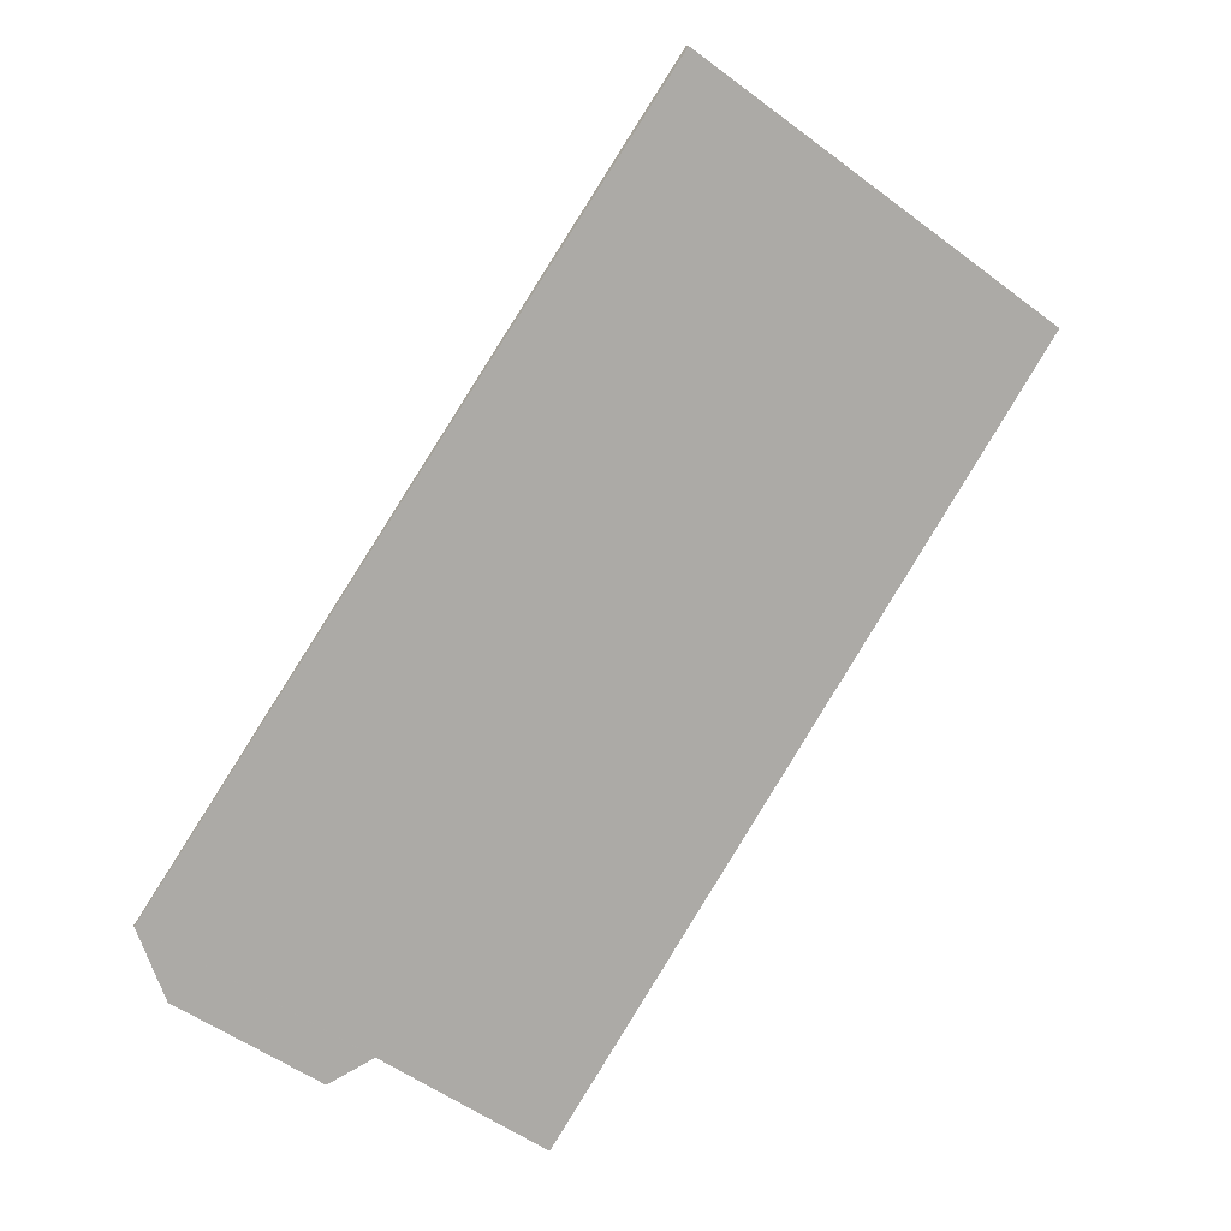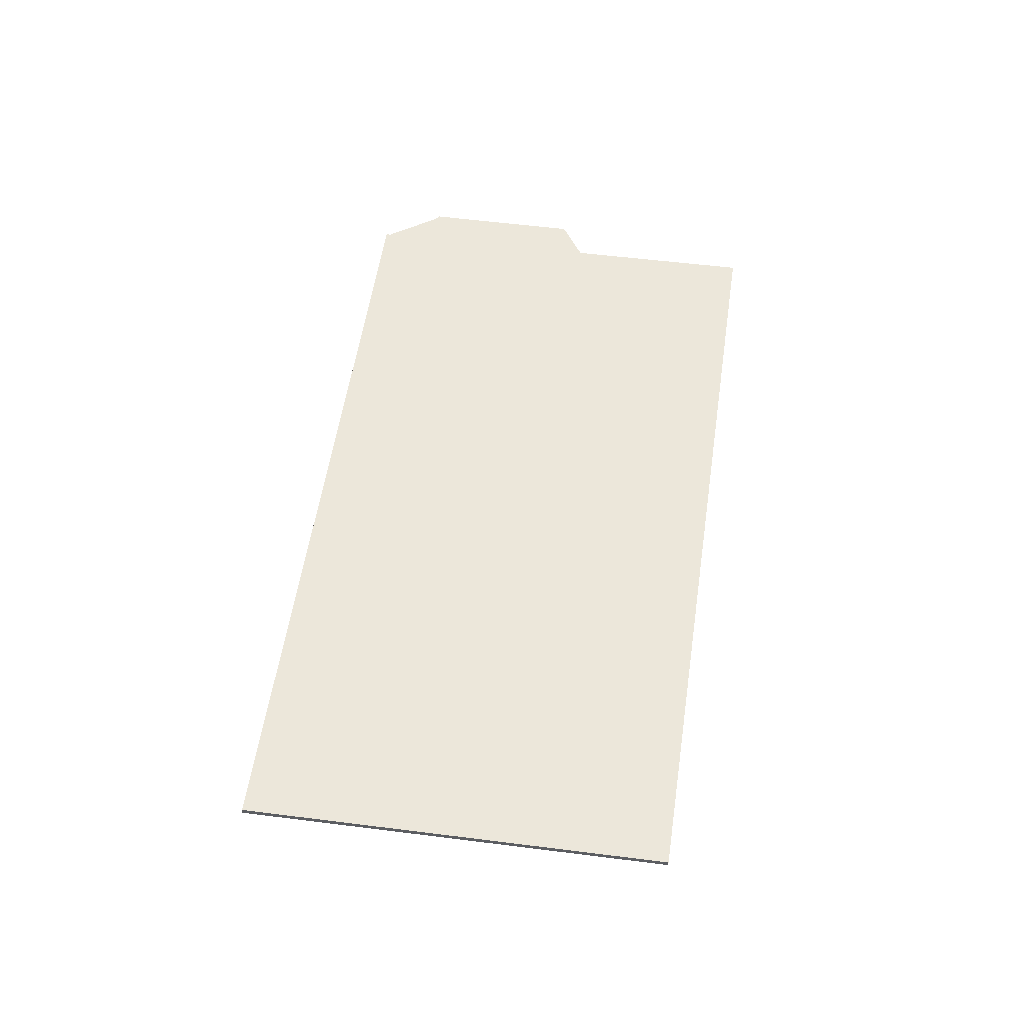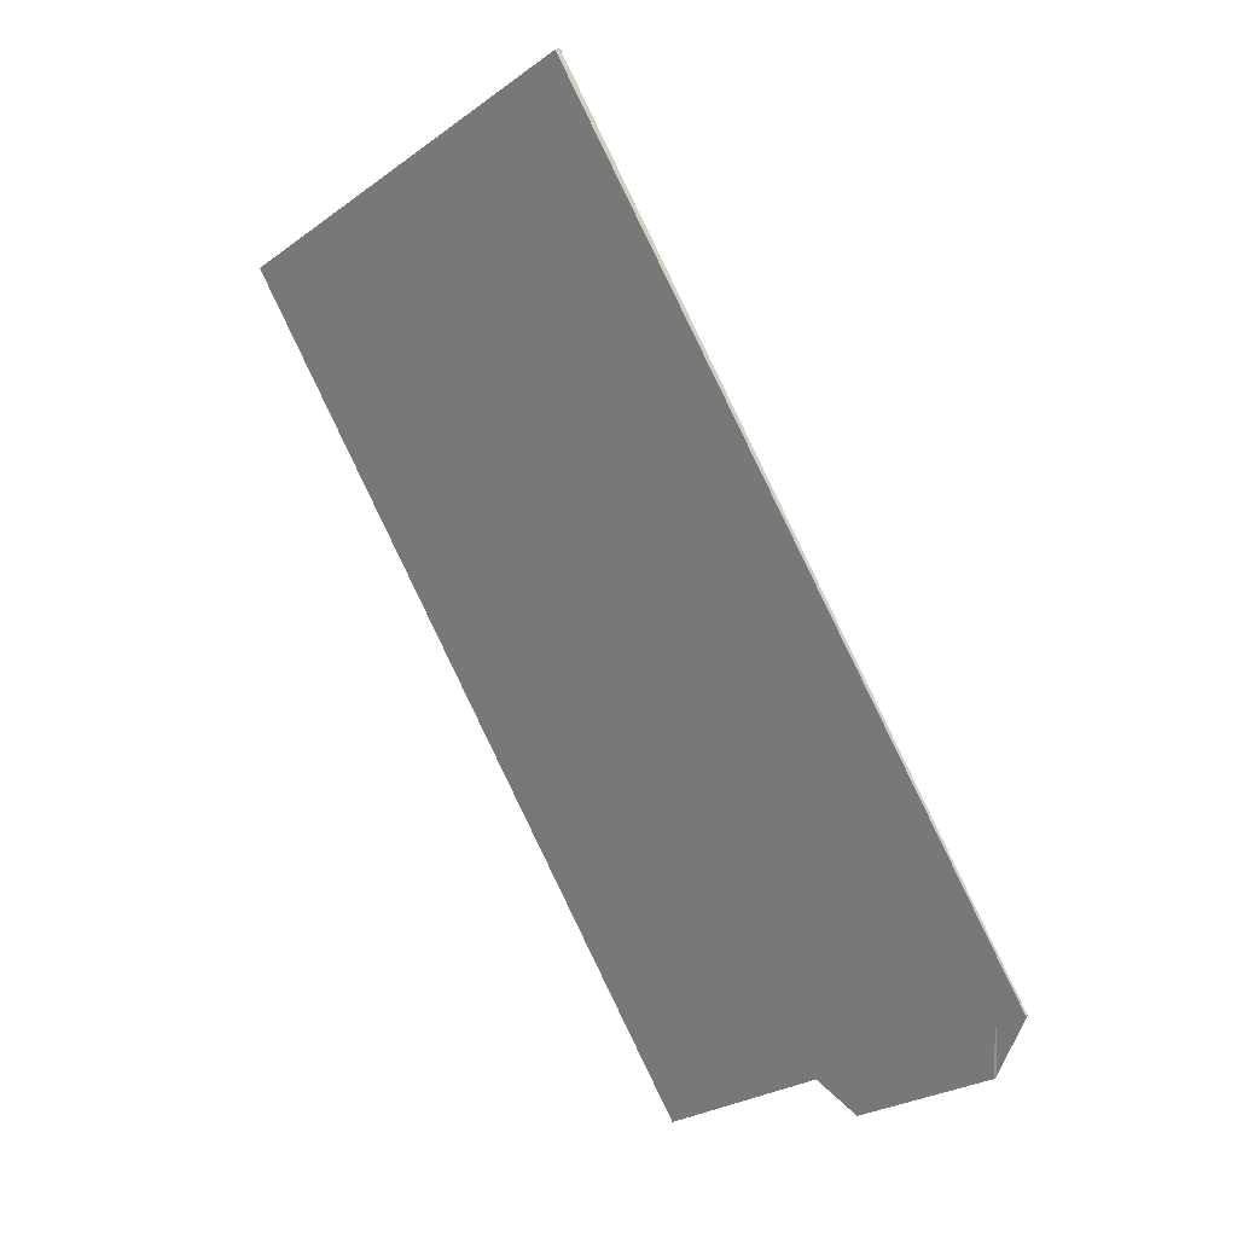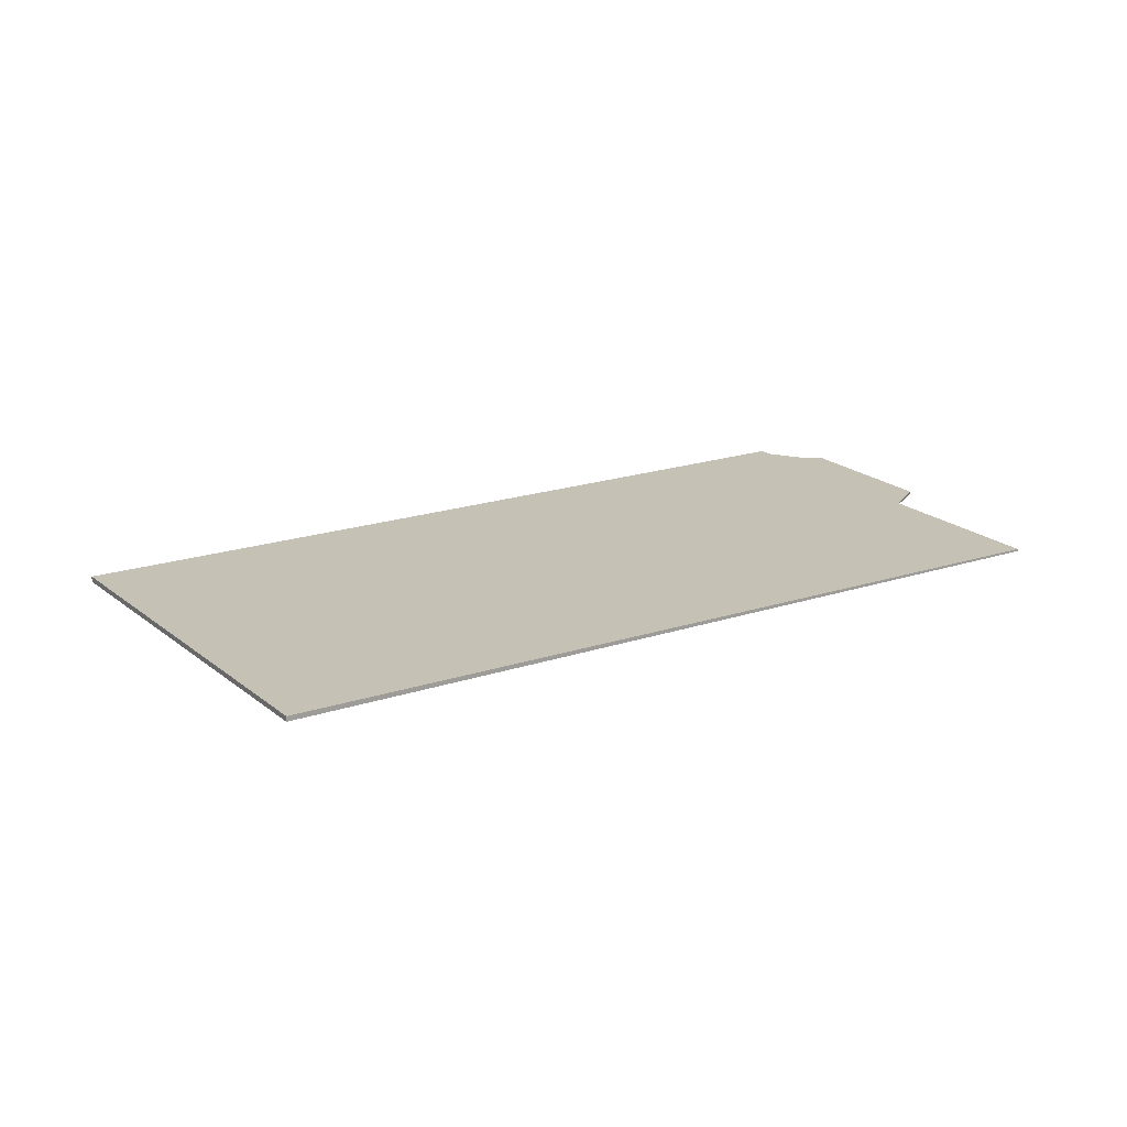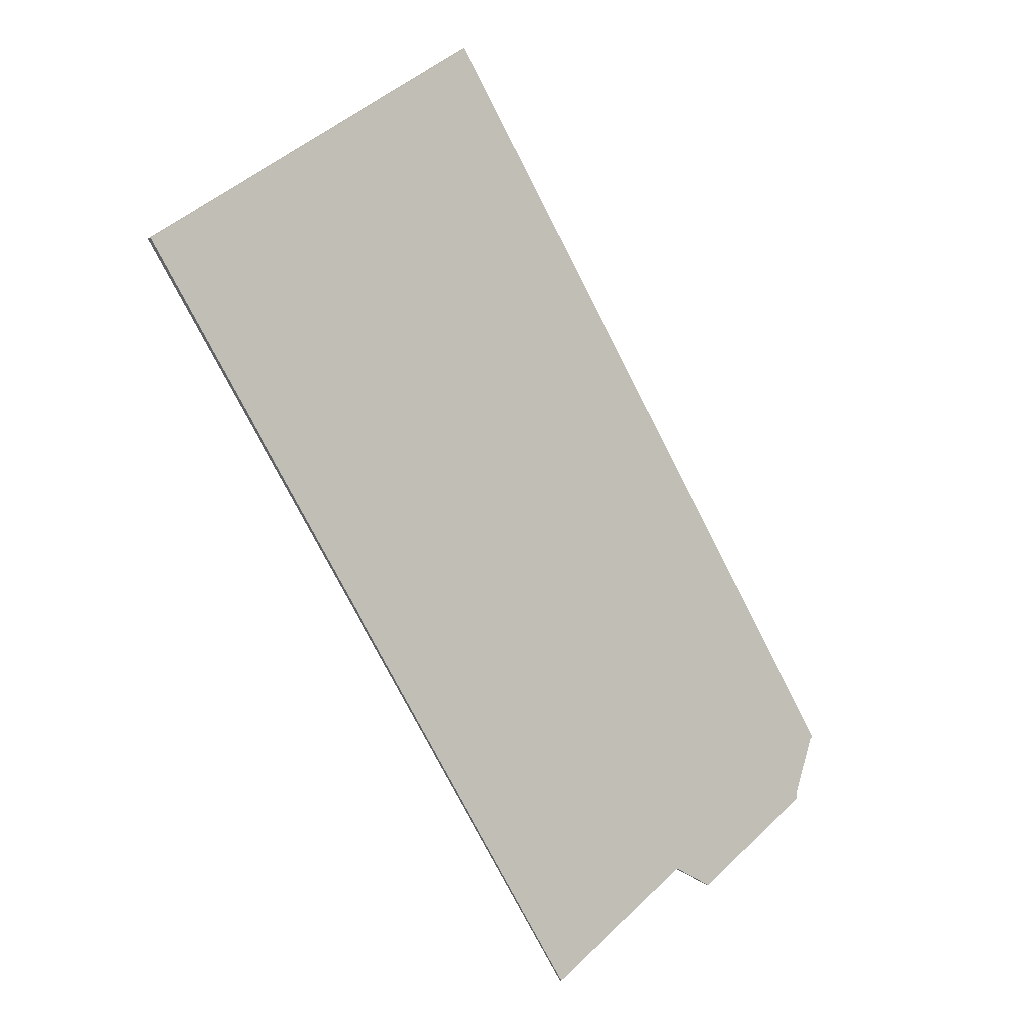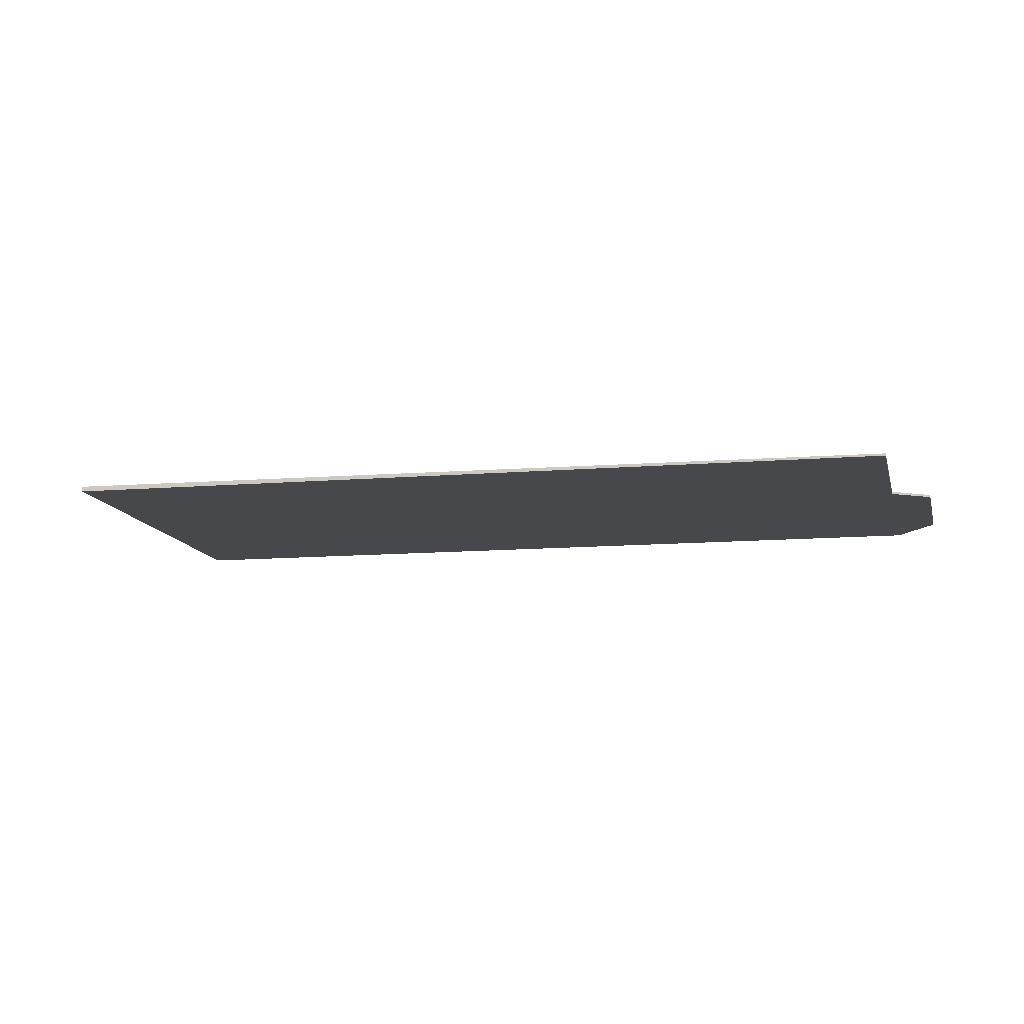
<metadata>
{"format":"obj","ext":"obj","renderer":"f3d","projection":"perspective","resolution":1024,"background":"white","views":[{"elev":12.3,"azim":158.2,"up":"+Y"},{"elev":51.1,"azim":-137.3,"up":"+Z"},{"elev":23.3,"azim":40.4,"up":"+Y"},{"elev":18.9,"azim":-88.2,"up":"+Z"},{"elev":-6.4,"azim":-37.3,"up":"+Y"},{"elev":-11.3,"azim":-43.5,"up":"+Z"}]}
</metadata>
<code>
v -1176 -877.3 0.07523
v -1169 -886.9 0.03498
v -1170 -887.2 0.03462
v -1170 -887.9 0.03247
v -1172 -889.1 0.03102
v -1172 -888.9 0.03267
v -1174 -890.4 0.0309
v -1181 -880.8 0.07123
v -1174 -890.2 0.03112
v -1179 -879.3 0.07295
v -1180 -881.7 0.06734
v -1174 -890.4 0.03092
v -1169 -886.9 0.03498
v -1176 -877.3 0.07523
v -1176 -877.3 1.388e-17
v -1169 -886.9 0
v -1170 -887.2 0.03462
v -1169 -886.9 0.03498
v -1169 -886.9 0
v -1170 -887.2 0
v -1170 -887.9 0.03247
v -1170 -887.2 0.03462
v -1170 -887.2 0
v -1170 -887.9 0
v -1172 -889.1 0.03102
v -1170 -887.9 0.03247
v -1170 -887.9 0
v -1172 -889.1 -3.469e-18
v -1172 -888.9 0.03267
v -1172 -889.1 0.03102
v -1172 -889.1 -3.469e-18
v -1172 -888.9 6.939e-18
v -1174 -890.2 0.03112
v -1172 -888.9 0.03267
v -1172 -888.9 6.939e-18
v -1174 -890.2 -3.469e-18
v -1180 -881.7 0.06734
v -1174 -890.4 0.0309
v -1174 -890.4 3.469e-18
v -1180 -881.7 -1.388e-17
v -1179 -879.3 0.07295
v -1181 -880.8 0.07123
v -1181 -880.8 0
v -1179 -879.3 -1.388e-17
v -1174 -890.4 0.03092
v -1174 -890.2 0.03112
v -1174 -890.2 -3.469e-18
v -1174 -890.4 3.469e-18
v -1176 -877.3 0.07523
v -1179 -879.3 0.07295
v -1179 -879.3 -1.388e-17
v -1176 -877.3 1.388e-17
v -1181 -880.8 0.07123
v -1180 -881.7 0.06734
v -1180 -881.7 -1.388e-17
v -1181 -880.8 0
v -1174 -890.4 0.0309
v -1174 -890.4 0.03092
v -1174 -890.4 3.469e-18
v -1174 -890.4 3.469e-18
v -1176 -877.3 0
v -1169 -886.9 0
v -1170 -887.2 0
v -1170 -887.9 0
v -1172 -889.1 0
v -1172 -888.9 0
v -1174 -890.4 0
v -1181 -880.8 0
f 10 1 2 3 4 5 6 9
f 12 7 11
f 11 8 10 9 12
f 14 15 16 13
f 18 19 20 17
f 22 23 24 21
f 26 27 28 25
f 30 31 32 29
f 34 35 36 33
f 38 39 40 37
f 42 43 44 41
f 46 47 48 45
f 50 51 52 49
f 54 55 56 53
f 58 59 60 57
f 62 63 64 65 66 67 68 61

</code>
